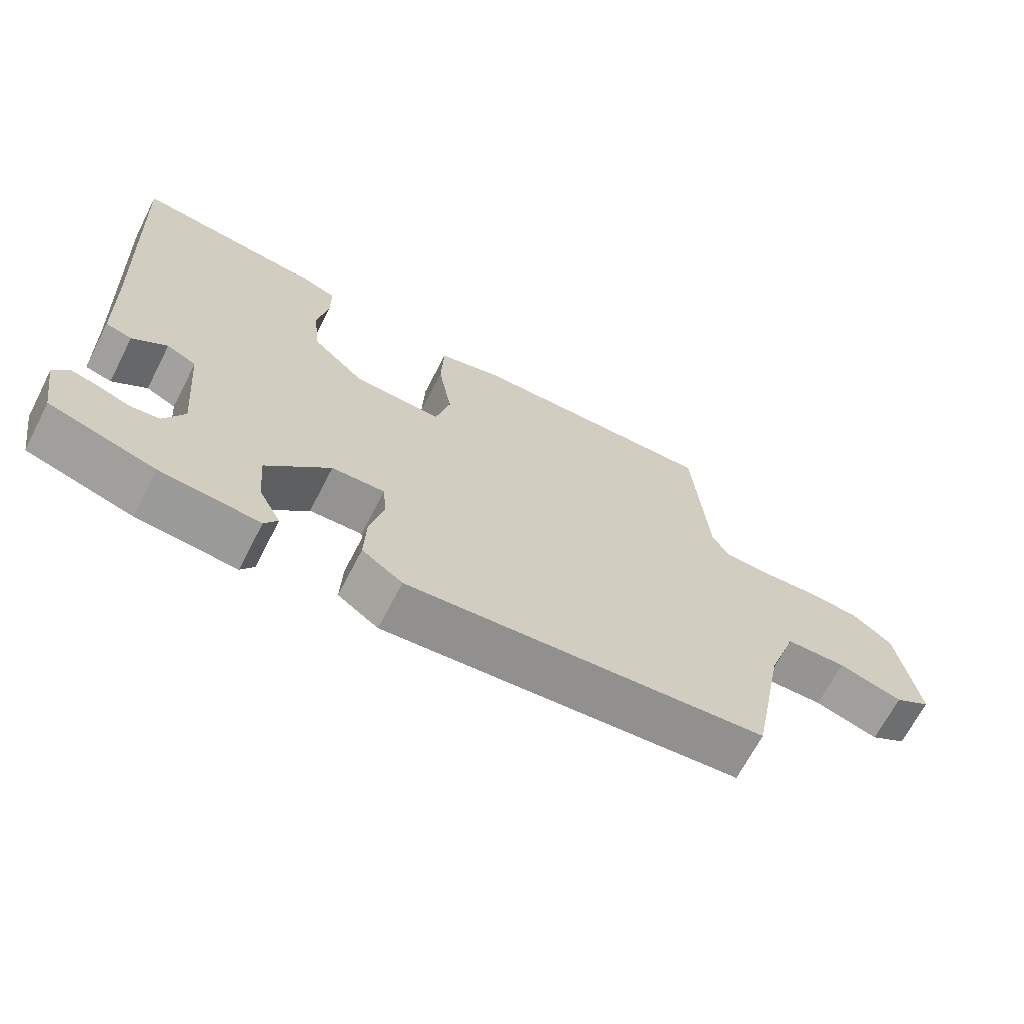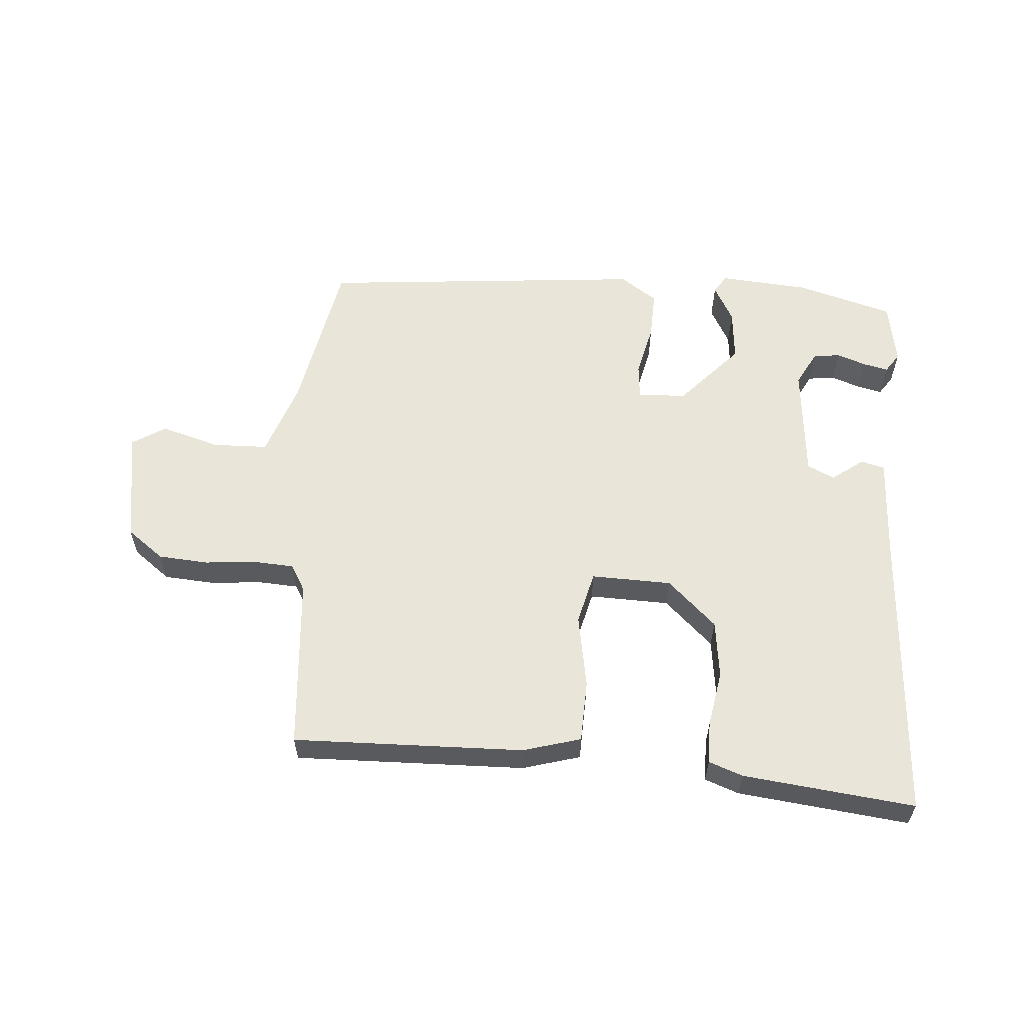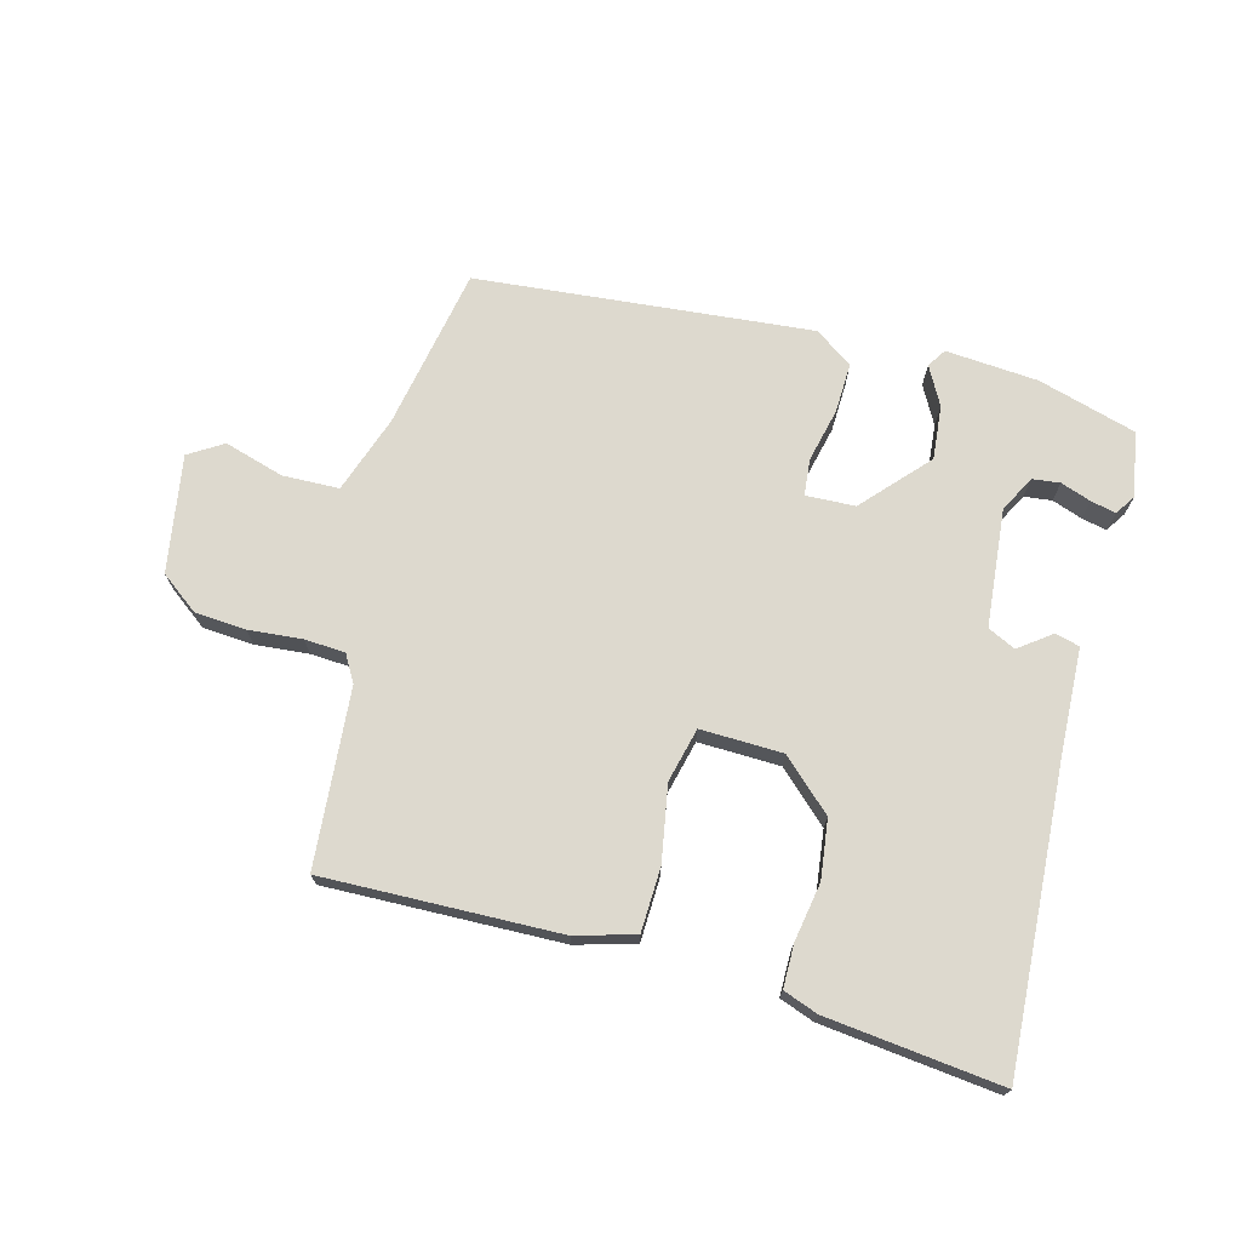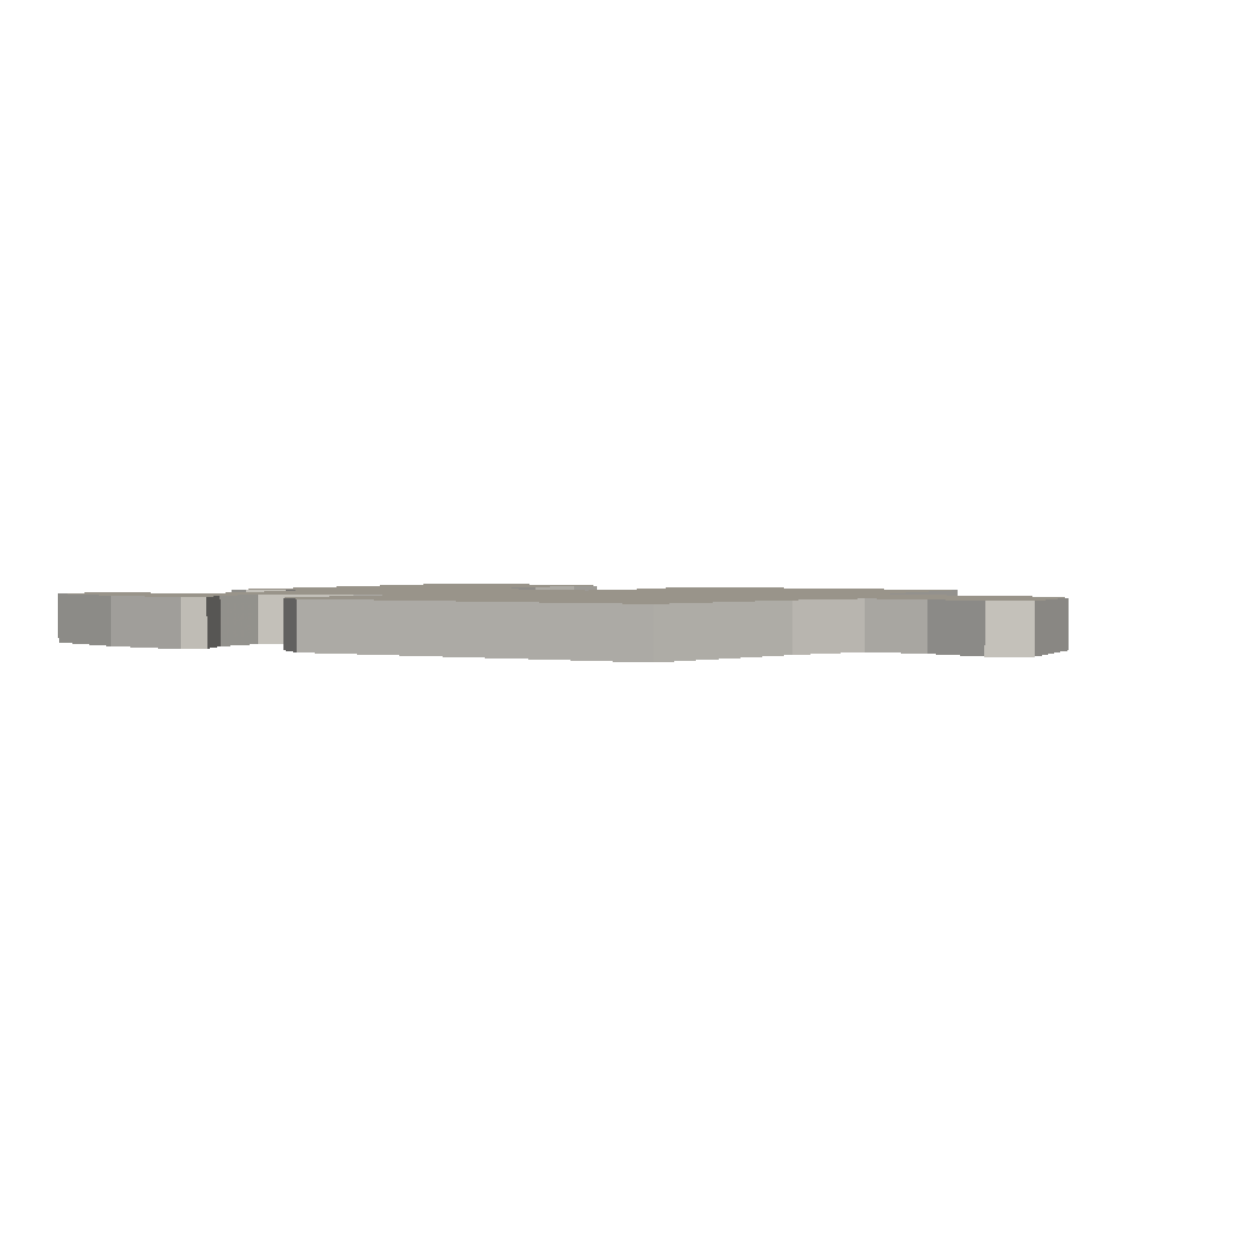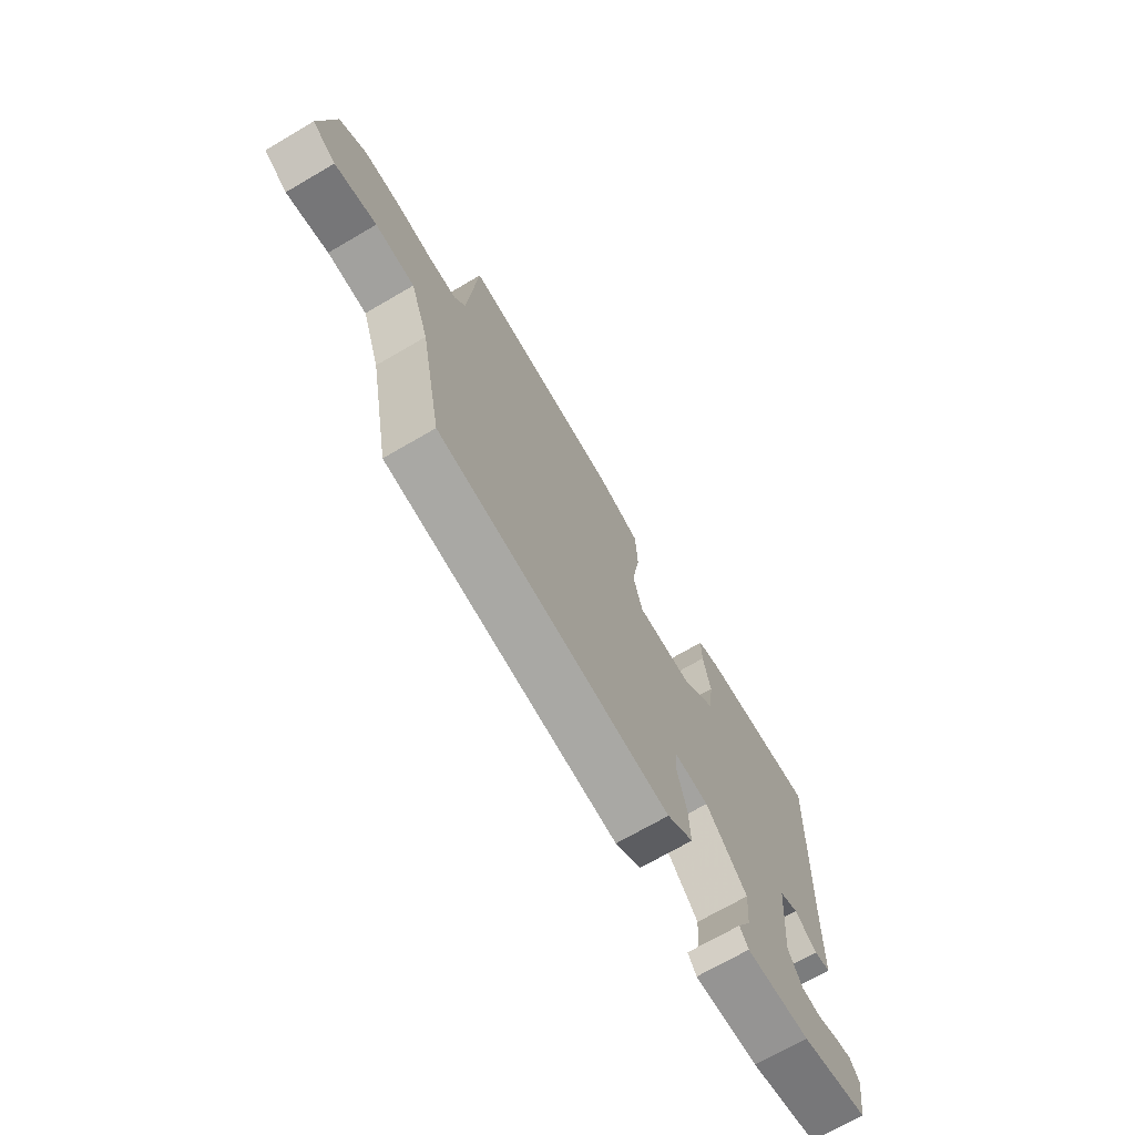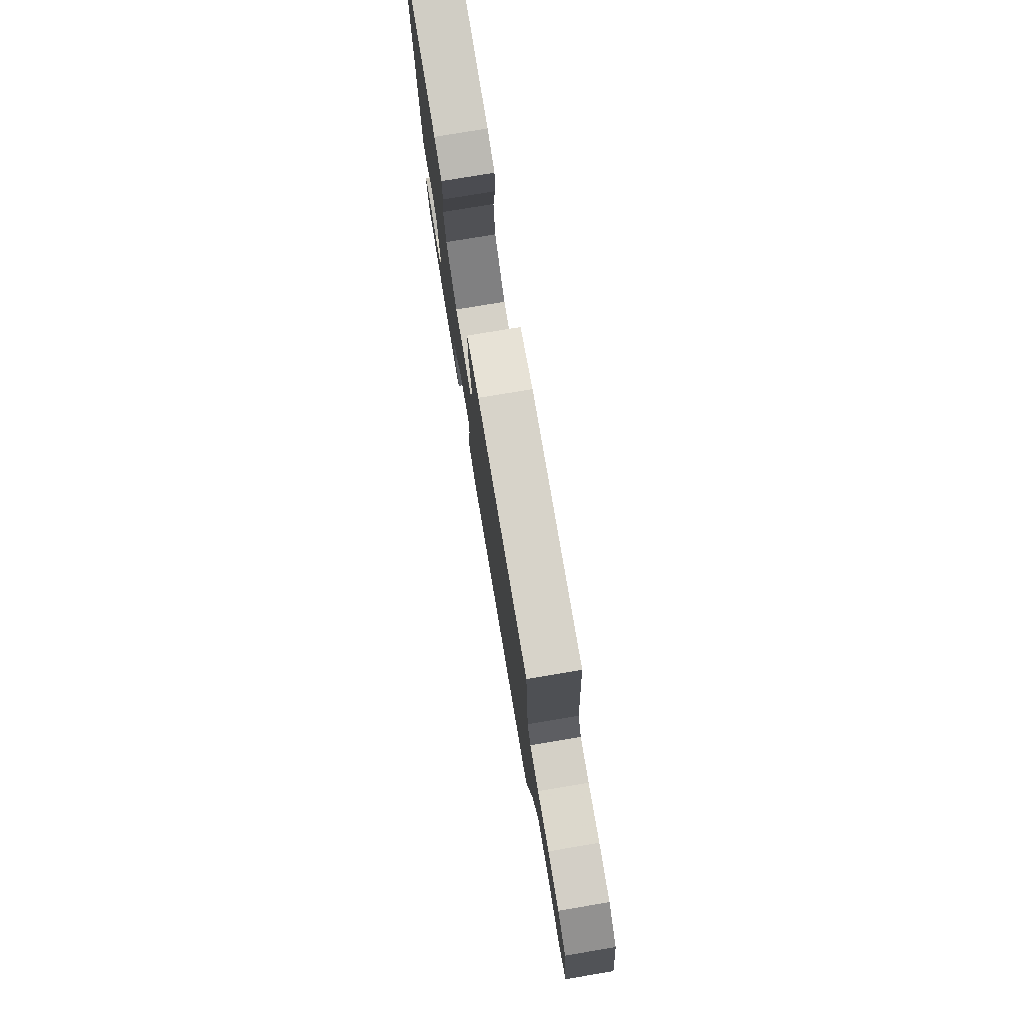
<metadata>
{"format":"obj","ext":"obj","renderer":"f3d","projection":"perspective","resolution":1024,"background":"white","views":[{"elev":-67.7,"azim":152.7,"up":"+Z"},{"elev":58.5,"azim":4.1,"up":"+Y"},{"elev":71.7,"azim":14.6,"up":"+Y"},{"elev":1.9,"azim":-146.7,"up":"+Y"},{"elev":-71.0,"azim":-59.8,"up":"+Z"},{"elev":77.3,"azim":-99.5,"up":"+Z"}]}
</metadata>
<code>
v -0.464 0.07 0.495
v -0.097 0.07 0.487
v -0.005 0.07 0.461
v -0.001 0.07 0.362
v -0.021 0.07 0.244
v 0 0.07 0.16
v 0.128 0.07 0.164
v 0.205 0.07 0.237
v 0.216 0.07 0.329
v 0.2 0.07 0.419
v 0.2 0.07 0.486
v 0.254 0.07 0.506
v 0.526 0.07 0.538
v 0.501 0.07 0.068
v 0.495 0.07 -0.094
v 0.457 0.07 -0.104
v 0.407 0.07 -0.067
v 0.364 0.07 -0.088
v 0.348 0.07 -0.271
v 0.378 0.07 -0.327
v 0.421 0.07 -0.332
v 0.468 0.07 -0.315
v 0.507 0.07 -0.306
v 0.528 0.07 -0.337
v 0.511 0.07 -0.438
v 0.358 0.07 -0.483
v 0.214 0.07 -0.495
v 0.195 0.07 -0.466
v 0.227 0.07 -0.406
v 0.234 0.07 -0.322
v 0.142 0.07 -0.222
v 0.065 0.07 -0.219
v 0.06 0.07 -0.276
v 0.08 0.07 -0.36
v 0.083 0.07 -0.438
v 0.024 0.07 -0.479
v -0.498 0.07 -0.433
v -0.547 0.07 -0.18
v -0.589 0.07 -0.06
v -0.677 0.07 -0.058
v -0.77 0.07 -0.086
v -0.823 0.07 -0.053
v -0.794 0.07 0.129
v -0.735 0.07 0.174
v -0.655 0.07 0.18
v -0.572 0.07 0.173
v -0.509 0.07 0.177
v -0.485 0.07 0.219
v -0.464 0 0.495
v -0.097 0 0.487
v -0.005 0 0.461
v -0.001 0 0.362
v -0.021 0 0.244
v 0 0 0.16
v 0.128 0 0.164
v 0.205 0 0.237
v 0.216 0 0.329
v 0.2 0 0.419
v 0.2 0 0.486
v 0.254 0 0.506
v 0.526 0 0.538
v 0.501 0 0.068
v 0.495 0 -0.094
v 0.457 0 -0.104
v 0.407 0 -0.067
v 0.364 0 -0.088
v 0.348 0 -0.271
v 0.378 0 -0.327
v 0.421 0 -0.332
v 0.468 0 -0.315
v 0.507 0 -0.306
v 0.528 0 -0.337
v 0.511 0 -0.438
v 0.358 0 -0.483
v 0.214 0 -0.495
v 0.195 0 -0.466
v 0.227 0 -0.406
v 0.234 0 -0.322
v 0.142 0 -0.222
v 0.065 0 -0.219
v 0.06 0 -0.276
v 0.08 0 -0.36
v 0.083 0 -0.438
v 0.024 0 -0.479
v -0.498 0 -0.433
v -0.547 0 -0.18
v -0.589 0 -0.06
v -0.677 0 -0.058
v -0.77 0 -0.086
v -0.823 0 -0.053
v -0.794 0 0.129
v -0.735 0 0.174
v -0.655 0 0.18
v -0.572 0 0.173
v -0.509 0 0.177
v -0.485 0 0.219
f 43 44 45 46
f 43 46 47
f 40 41 42 43
f 39 40 43 47
f 38 39 47 48
f 36 37 38 48
f 33 34 35 36
f 32 33 36 48
f 26 27 28 29
f 26 29 30
f 25 26 30
f 21 22 23 24
f 21 24 25
f 20 21 25 30
f 14 15 16 17
f 14 17 18
f 13 14 18
f 12 13 18
f 9 10 11 12
f 8 9 12 18
f 7 8 18 19
f 2 3 4 5
f 2 5 6
f 1 2 6
f 31 32 48 1
f 19 20 30 31
f 6 7 19 31
f 1 6 31
f 94 93 92 91
f 95 94 91
f 91 90 89 88
f 95 91 88 87
f 96 95 87 86
f 96 86 85 84
f 84 83 82 81
f 96 84 81 80
f 77 76 75 74
f 78 77 74
f 78 74 73
f 72 71 70 69
f 73 72 69
f 78 73 69 68
f 65 64 63 62
f 66 65 62
f 66 62 61
f 66 61 60
f 60 59 58 57
f 66 60 57 56
f 67 66 56 55
f 53 52 51 50
f 54 53 50
f 54 50 49
f 49 96 80 79
f 79 78 68 67
f 79 67 55 54
f 79 54 49
f 1 49 50 2
f 2 50 51 3
f 3 51 52 4
f 4 52 53 5
f 5 53 54 6
f 6 54 55 7
f 7 55 56 8
f 8 56 57 9
f 9 57 58 10
f 10 58 59 11
f 11 59 60 12
f 12 60 61 13
f 13 61 62 14
f 14 62 63 15
f 15 63 64 16
f 16 64 65 17
f 17 65 66 18
f 18 66 67 19
f 19 67 68 20
f 20 68 69 21
f 21 69 70 22
f 22 70 71 23
f 23 71 72 24
f 24 72 73 25
f 25 73 74 26
f 26 74 75 27
f 27 75 76 28
f 28 76 77 29
f 29 77 78 30
f 30 78 79 31
f 31 79 80 32
f 32 80 81 33
f 33 81 82 34
f 34 82 83 35
f 35 83 84 36
f 36 84 85 37
f 37 85 86 38
f 38 86 87 39
f 39 87 88 40
f 40 88 89 41
f 41 89 90 42
f 42 90 91 43
f 43 91 92 44
f 44 92 93 45
f 45 93 94 46
f 46 94 95 47
f 47 95 96 48
f 48 96 49 1

</code>
